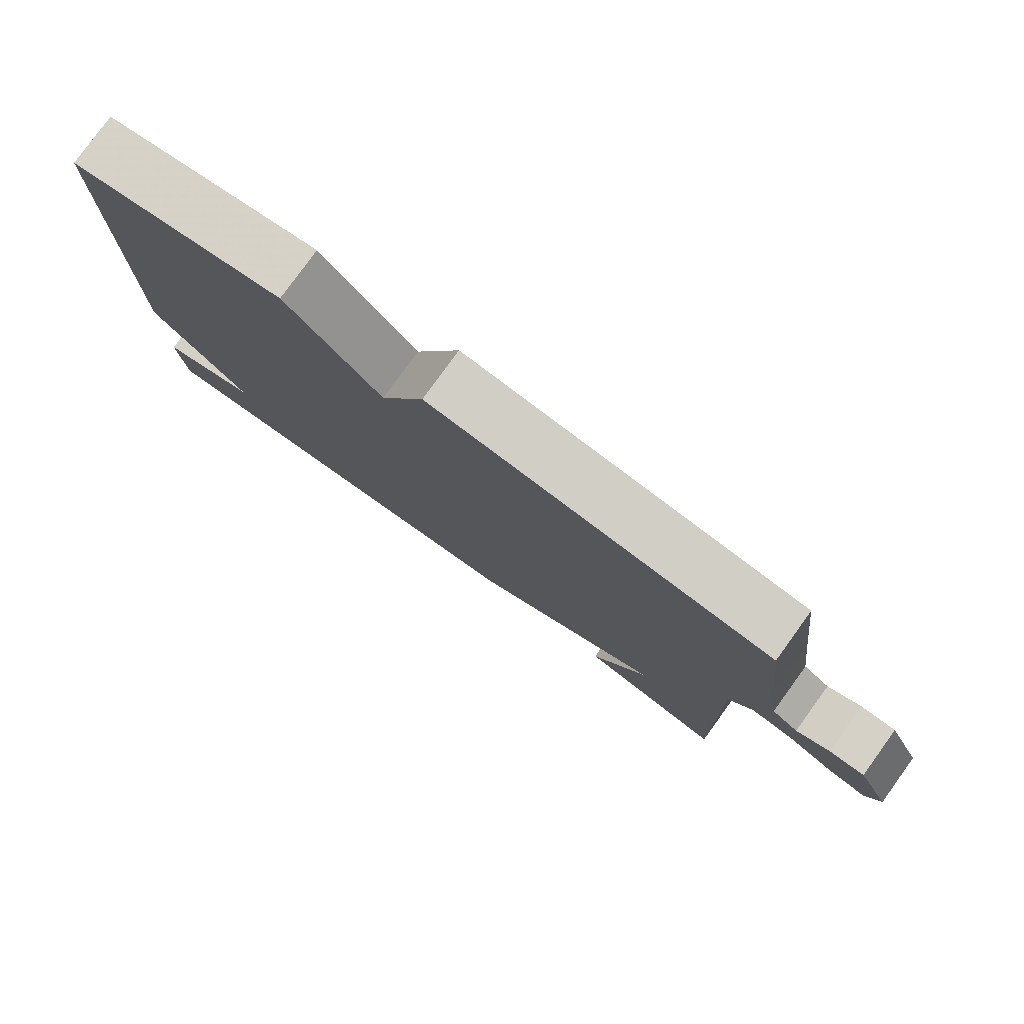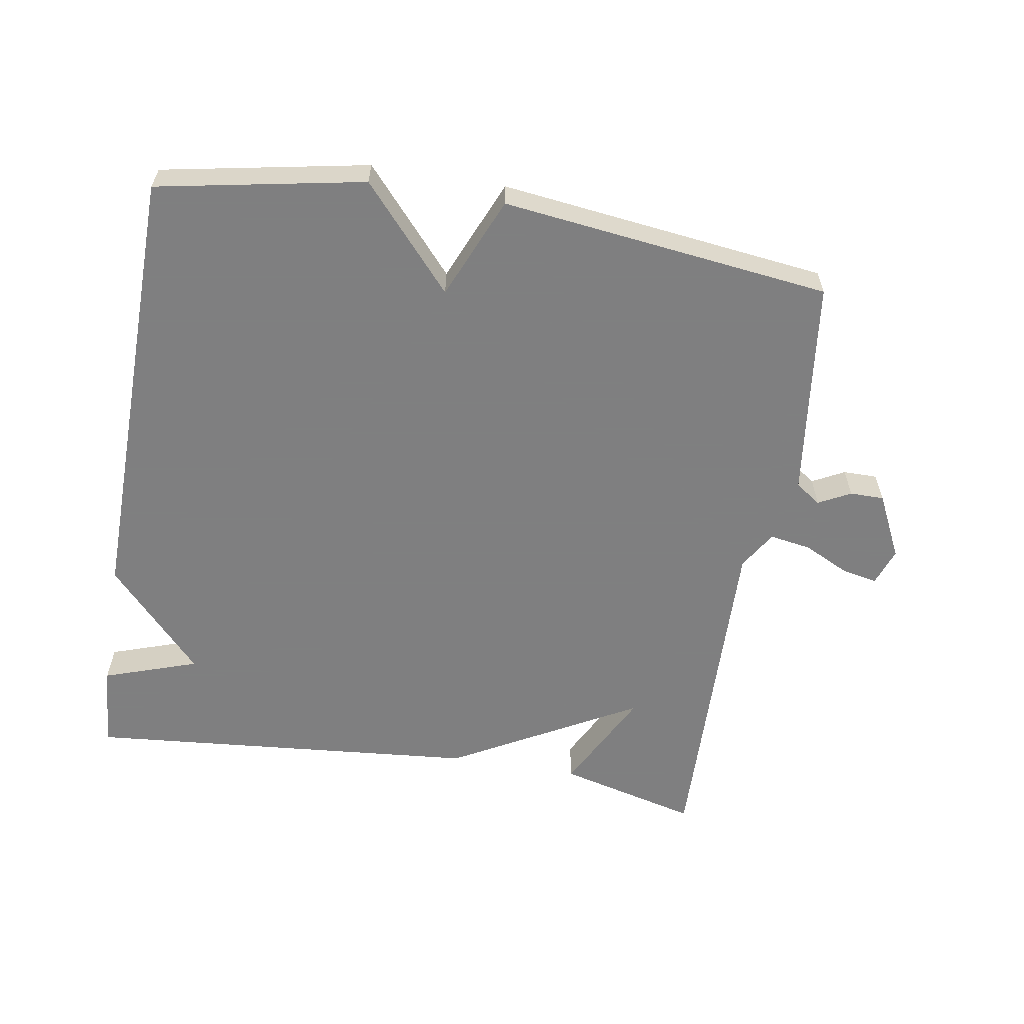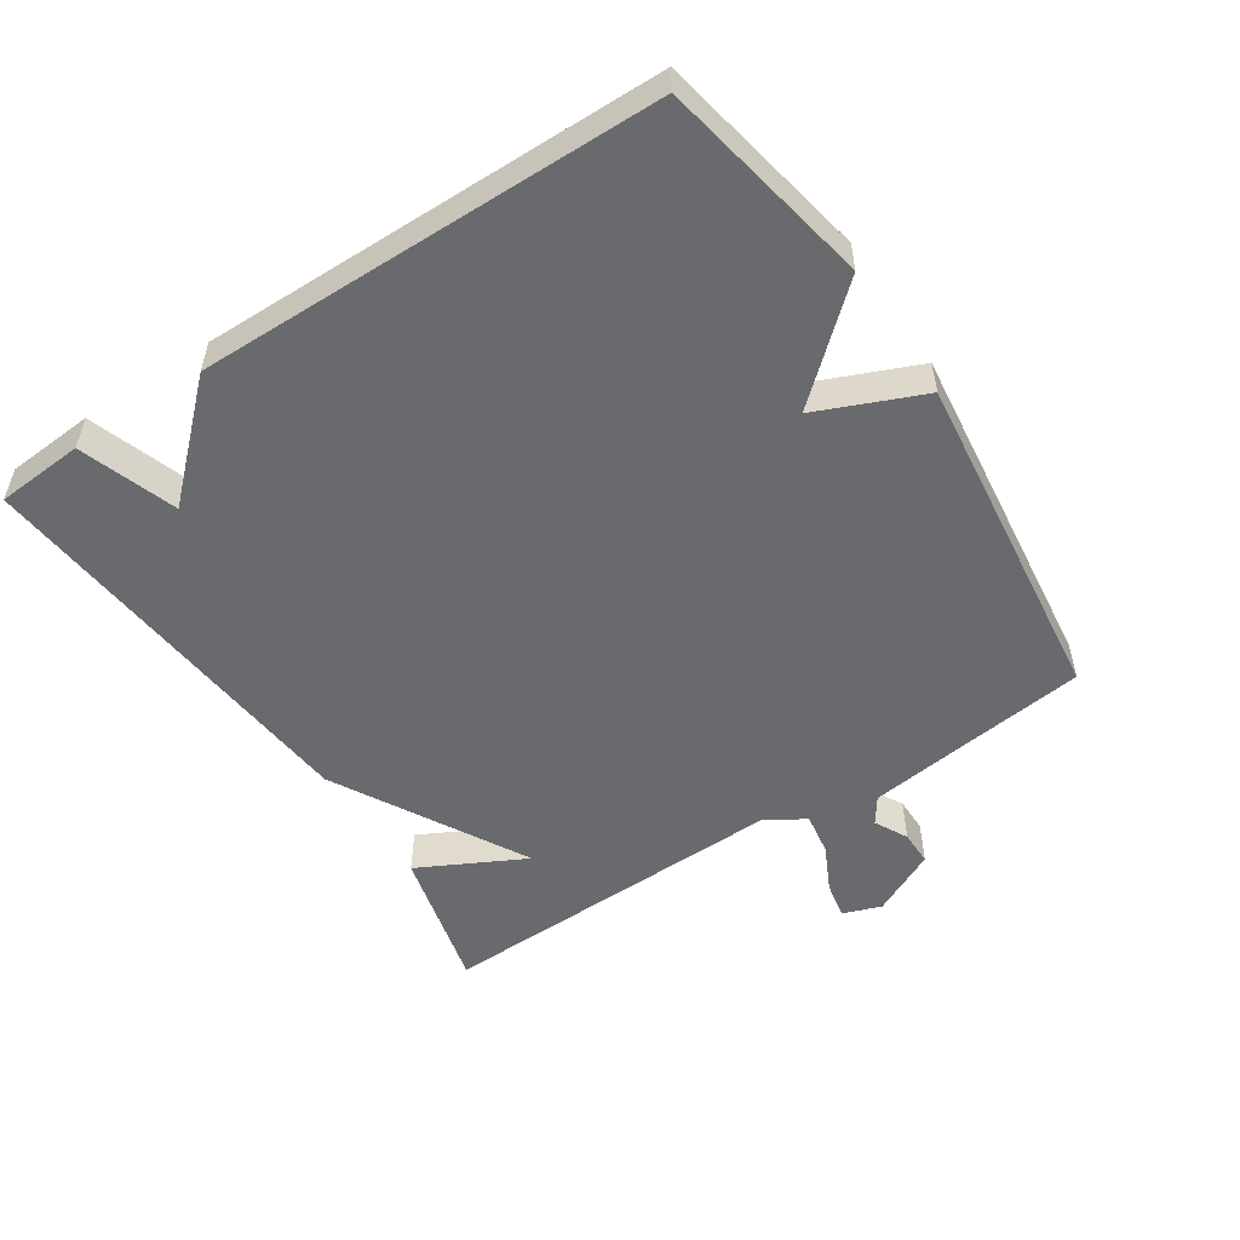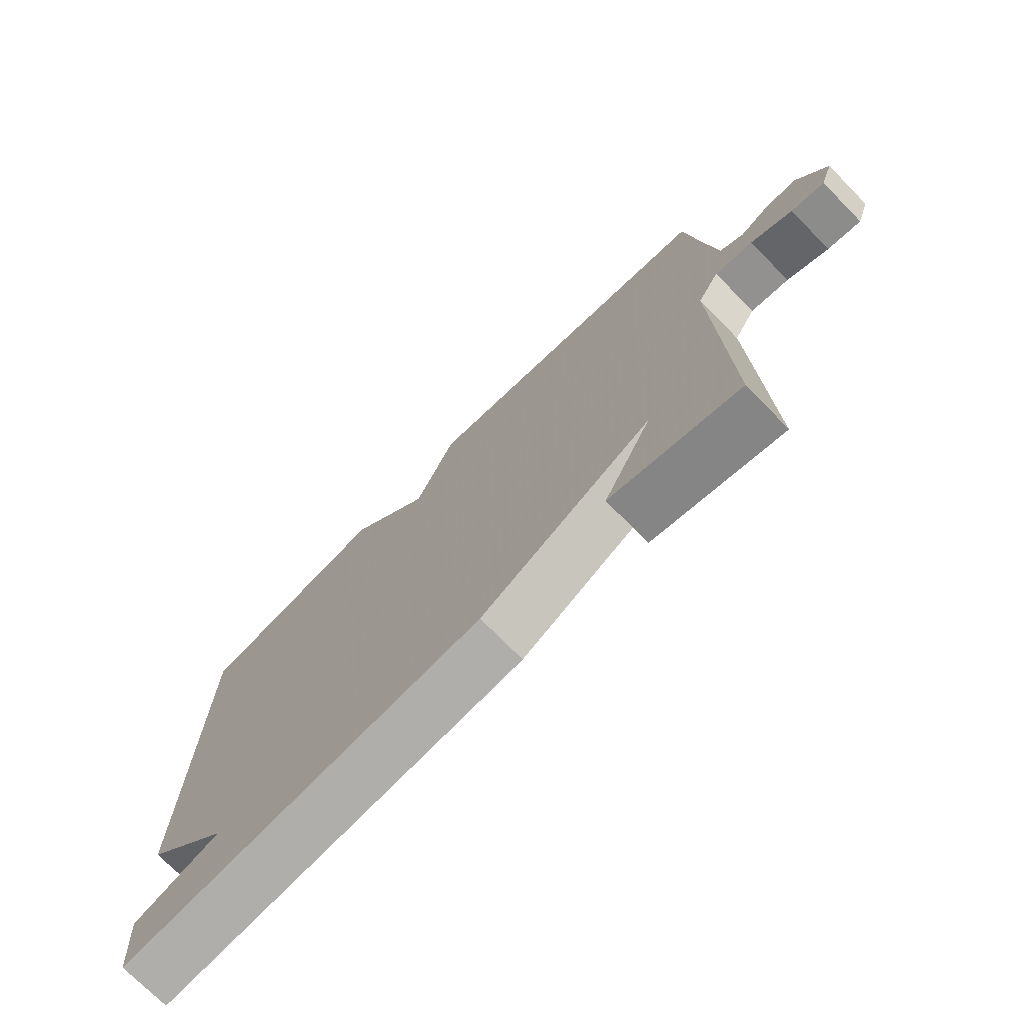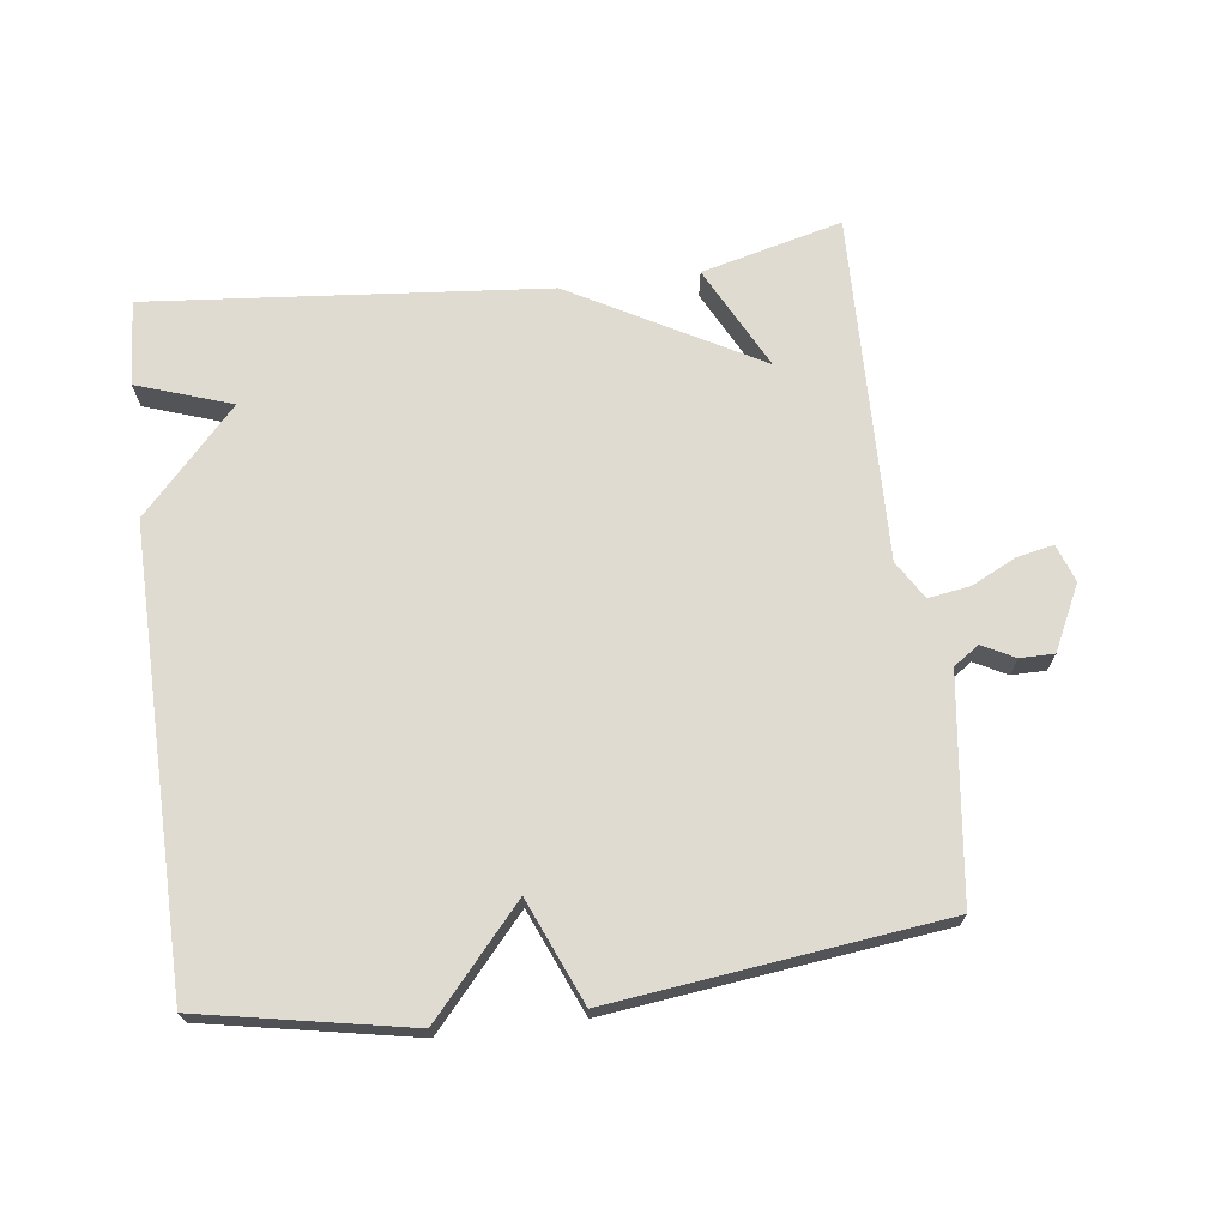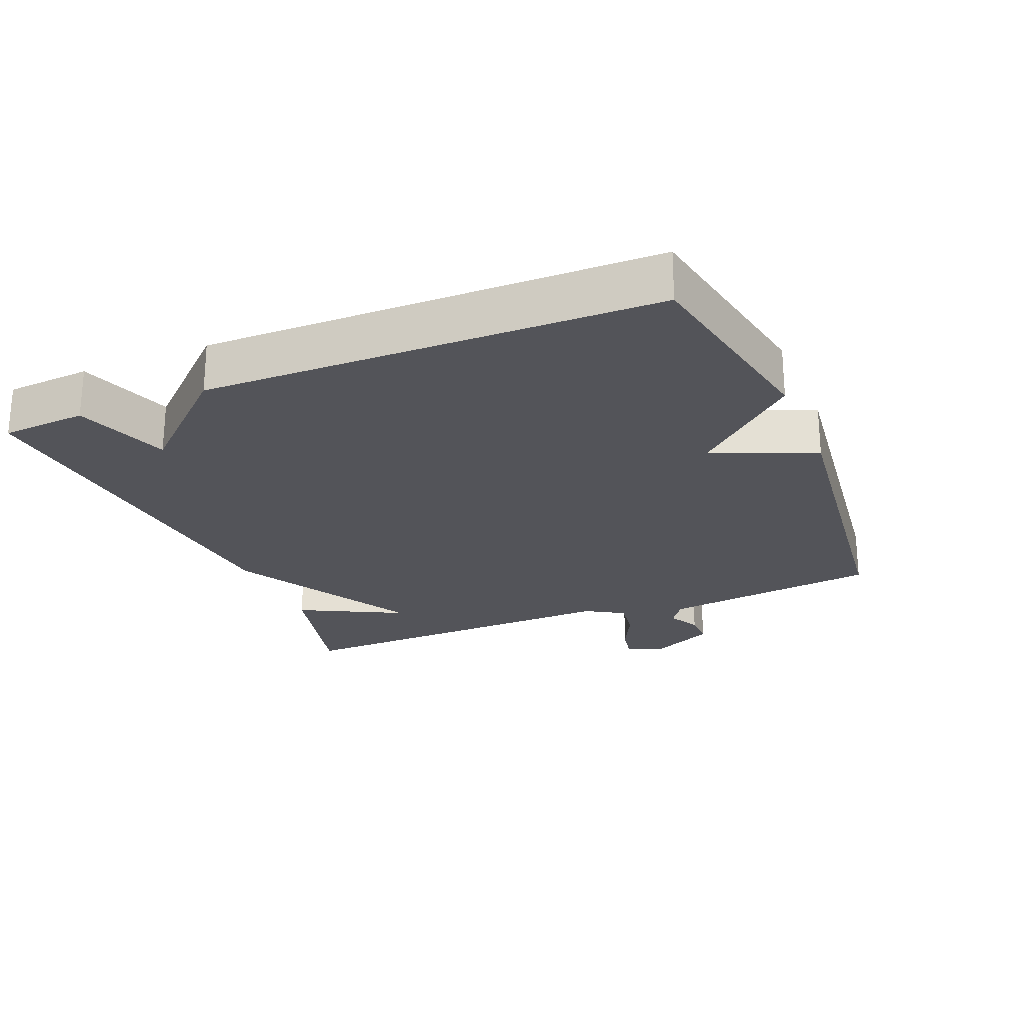
<metadata>
{"format":"obj","ext":"obj","renderer":"f3d","projection":"perspective","resolution":1024,"background":"white","views":[{"elev":79.4,"azim":35.9,"up":"+Z"},{"elev":-59.9,"azim":-9.5,"up":"+Y"},{"elev":-53.0,"azim":-56.6,"up":"+Y"},{"elev":-73.6,"azim":44.6,"up":"+Z"},{"elev":70.0,"azim":-7.2,"up":"+Y"},{"elev":-23.7,"azim":-67.6,"up":"+Y"}]}
</metadata>
<code>
v 0.5 0.07 -0.5
v 0.291 0.07 -0.447
v 0.37 0.07 -0.293
v 0.091 0.07 -0.447
v -0.5 0.07 -0.5
v -0.509 0.07 -0.373
v -0.368 0.07 -0.325
v -0.509 0.07 -0.173
v -0.5 0.07 0.5
v -0.191 0.07 0.559
v -0.056 0.07 0.406
v 0.009 0.07 0.559
v 0.5 0.07 0.5
v 0.522 0.07 0.321
v 0.541 0.07 0.172
v 0.579 0.07 0.146
v 0.627 0.07 0.171
v 0.678 0.07 0.171
v 0.725 0.07 0.075
v 0.705 0.07 0.019
v 0.651 0.07 0.03
v 0.584 0.07 0.063
v 0.522 0.07 0.073
v 0.487 0.07 0.016
v 0.5 0 -0.5
v 0.291 0 -0.447
v 0.37 0 -0.293
v 0.091 0 -0.447
v -0.5 0 -0.5
v -0.509 0 -0.373
v -0.368 0 -0.325
v -0.509 0 -0.173
v -0.5 0 0.5
v -0.191 0 0.559
v -0.056 0 0.406
v 0.009 0 0.559
v 0.5 0 0.5
v 0.522 0 0.321
v 0.541 0 0.172
v 0.579 0 0.146
v 0.627 0 0.171
v 0.678 0 0.171
v 0.725 0 0.075
v 0.705 0 0.019
v 0.651 0 0.03
v 0.584 0 0.063
v 0.522 0 0.073
v 0.487 0 0.016
f 20 21 22
f 19 20 22
f 18 19 22
f 17 18 22
f 16 17 22
f 15 16 22 23
f 14 15 23 24
f 13 14 24
f 12 13 24
f 11 12 24
f 9 10 11
f 8 9 11
f 7 8 11
f 5 6 7
f 4 5 7
f 3 4 7
f 3 7 11 24
f 1 2 3
f 1 3 24
f 46 45 44
f 46 44 43
f 46 43 42
f 46 42 41
f 46 41 40
f 47 46 40 39
f 48 47 39 38
f 48 38 37
f 48 37 36
f 48 36 35
f 35 34 33
f 35 33 32
f 35 32 31
f 31 30 29
f 31 29 28
f 31 28 27
f 48 35 31 27
f 27 26 25
f 48 27 25
f 1 25 26 2
f 2 26 27 3
f 3 27 28 4
f 4 28 29 5
f 5 29 30 6
f 6 30 31 7
f 7 31 32 8
f 8 32 33 9
f 9 33 34 10
f 10 34 35 11
f 11 35 36 12
f 12 36 37 13
f 13 37 38 14
f 14 38 39 15
f 15 39 40 16
f 16 40 41 17
f 17 41 42 18
f 18 42 43 19
f 19 43 44 20
f 20 44 45 21
f 21 45 46 22
f 22 46 47 23
f 23 47 48 24
f 24 48 25 1

</code>
